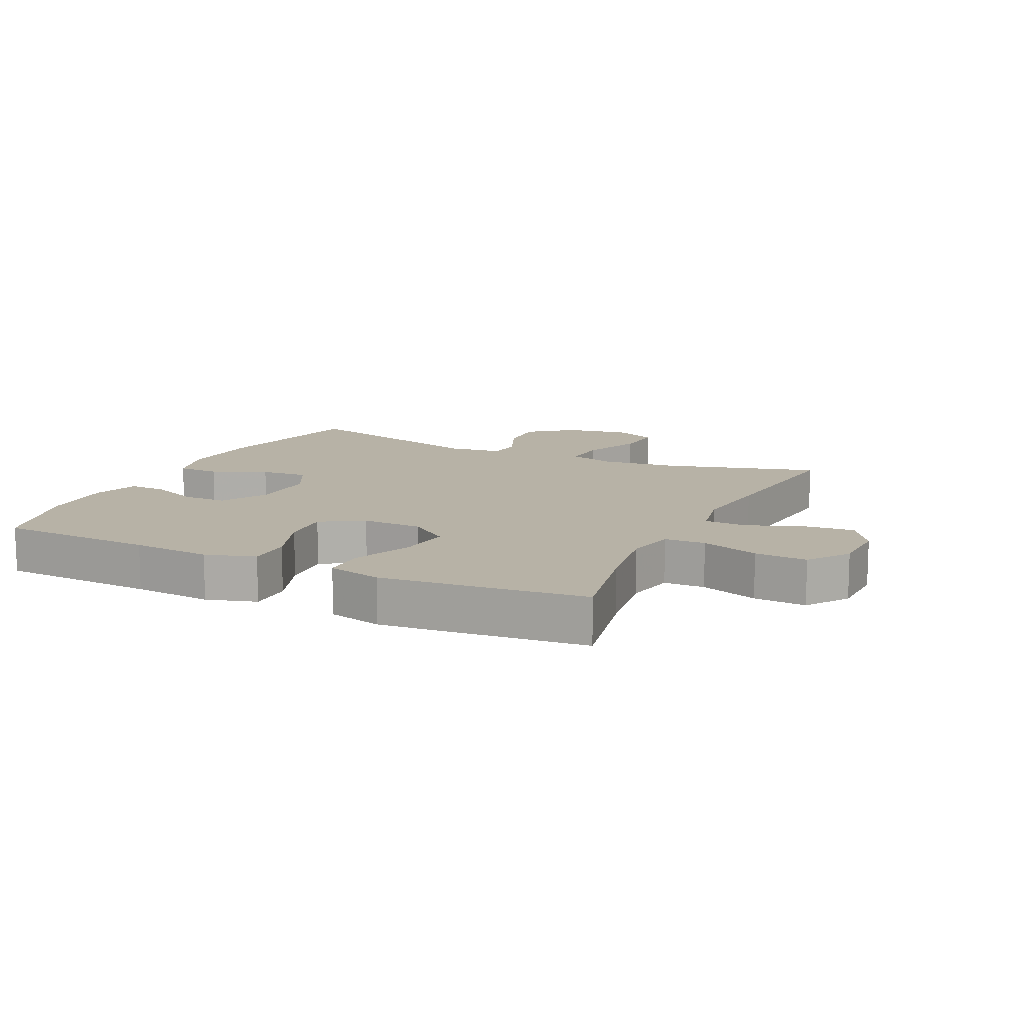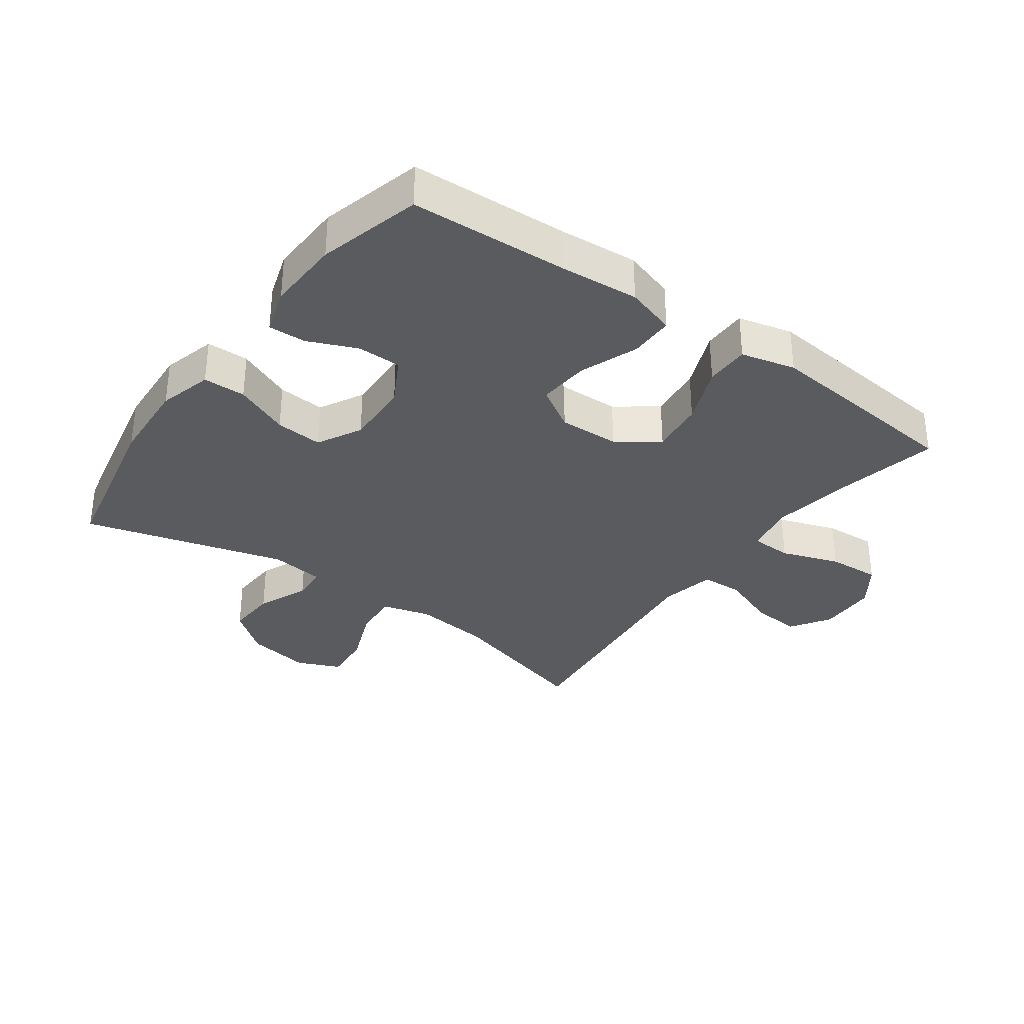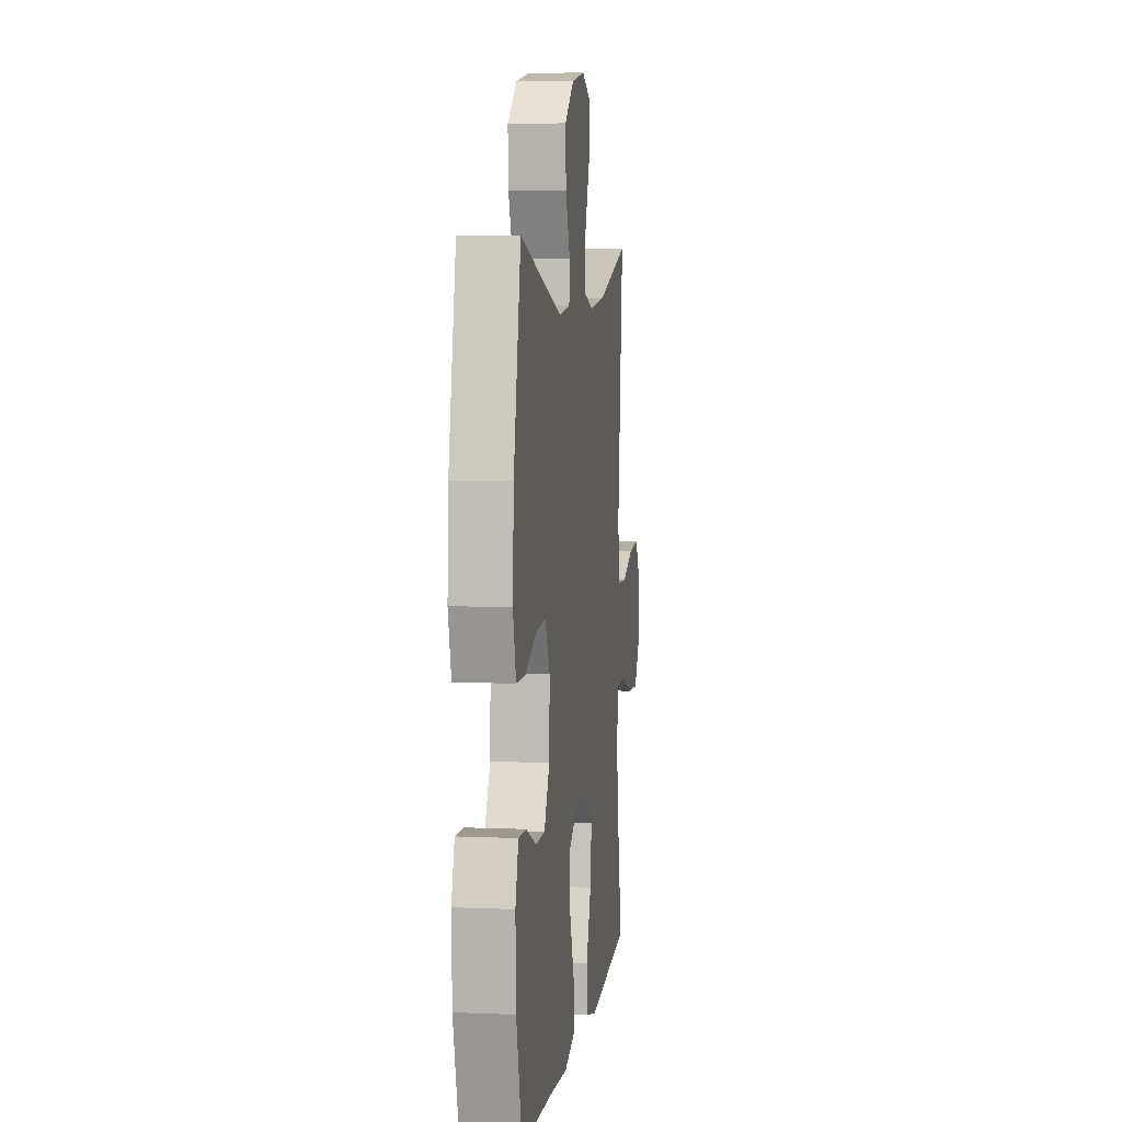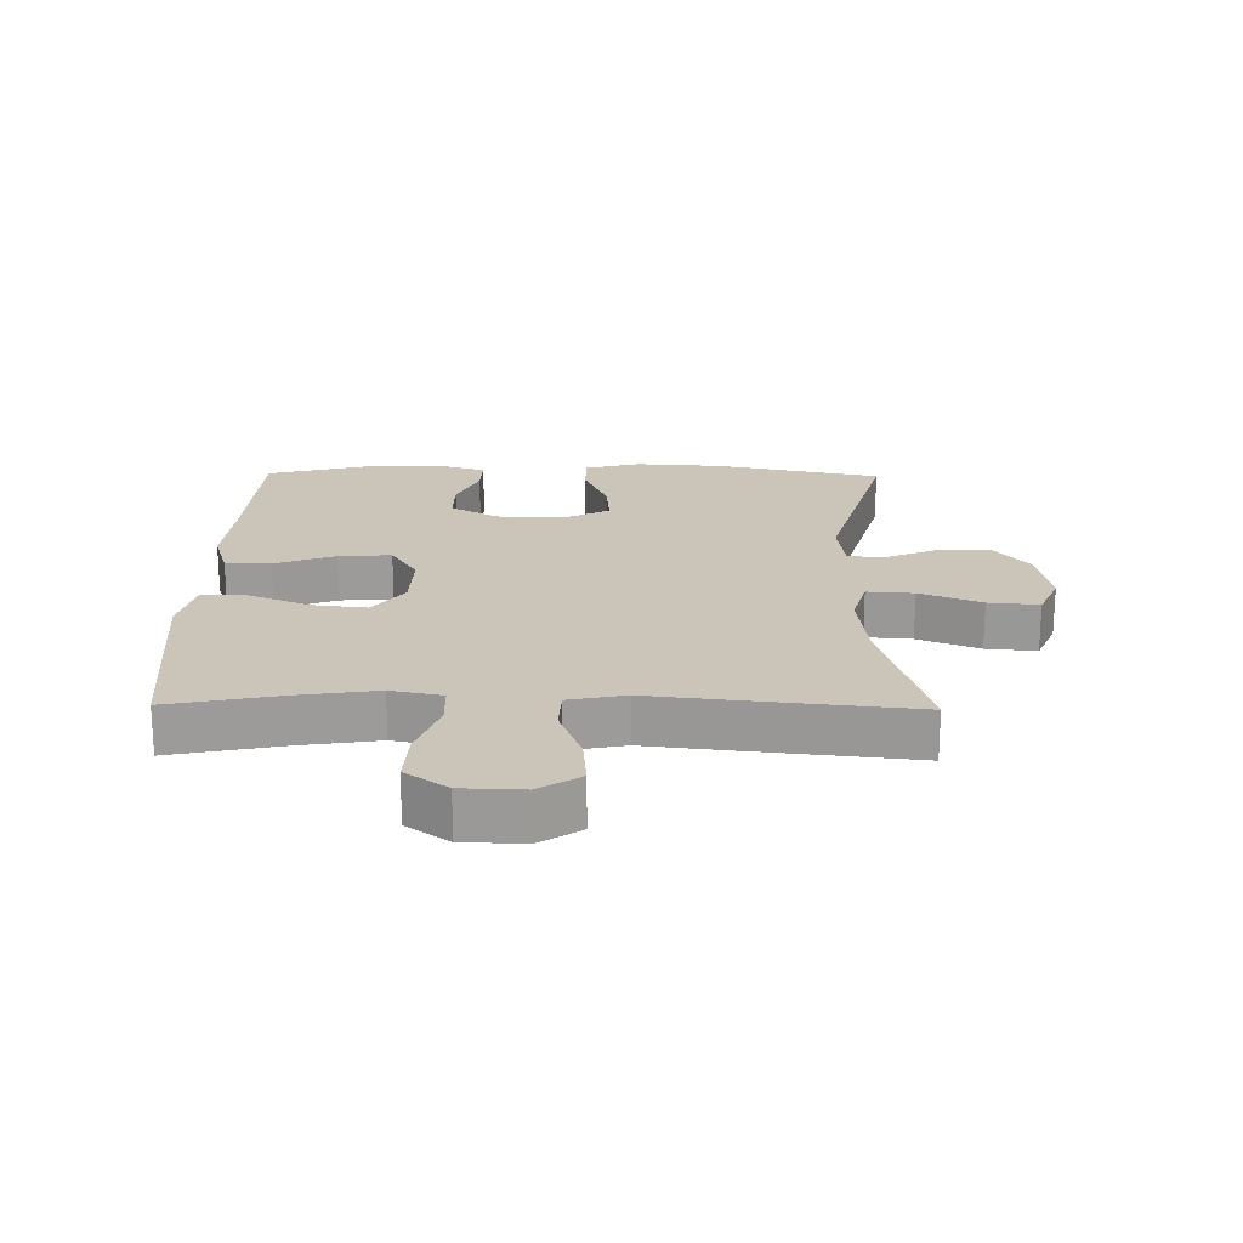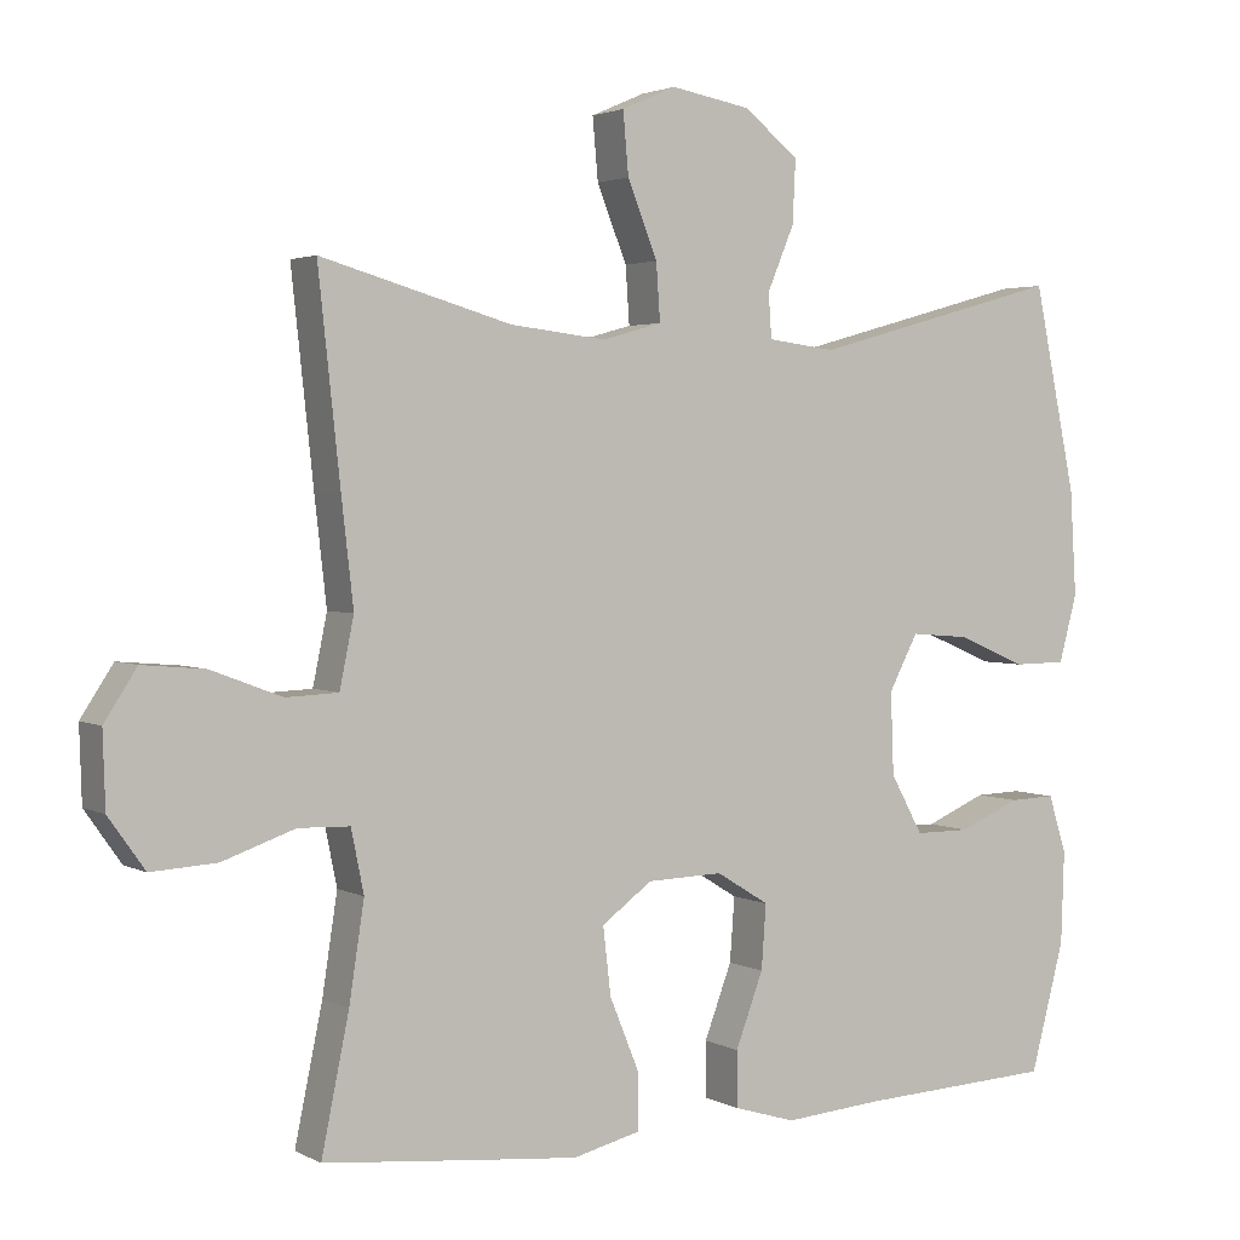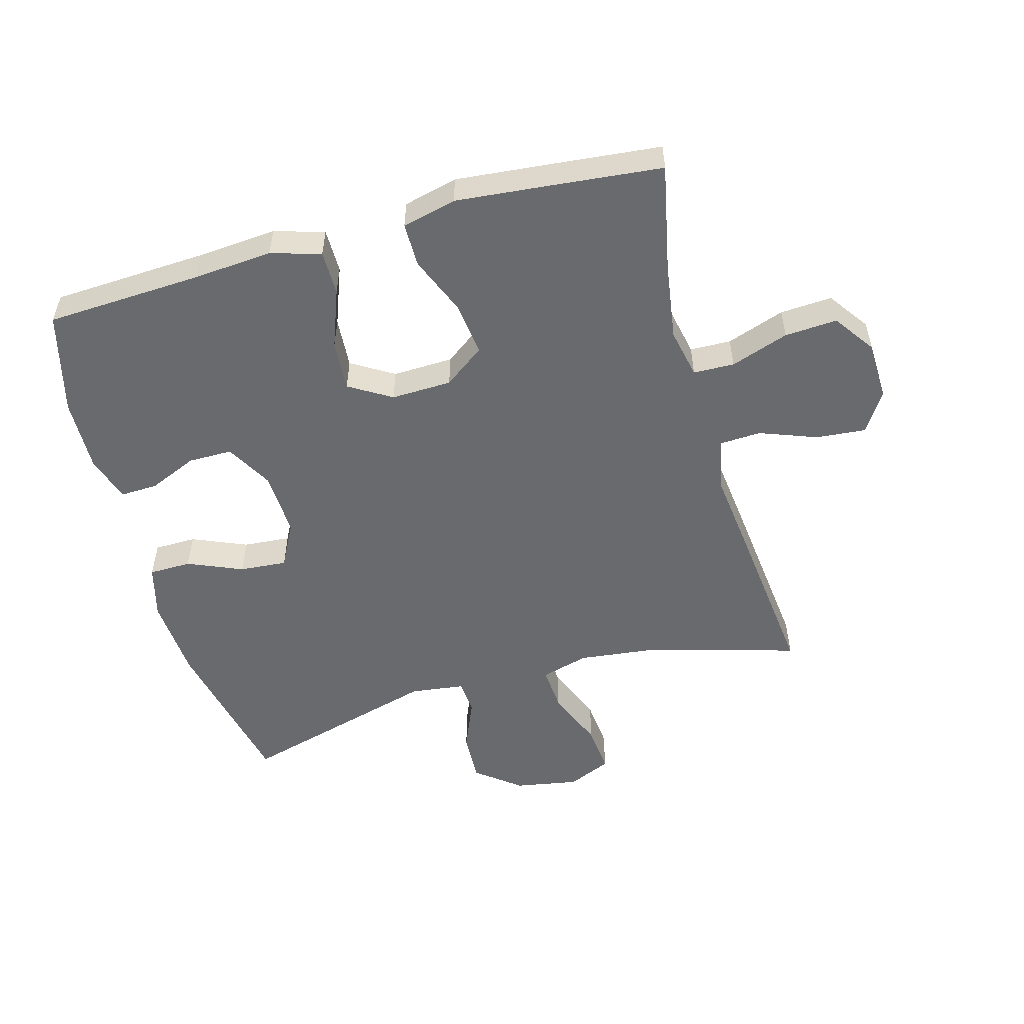
<metadata>
{"format":"obj","ext":"obj","renderer":"f3d","projection":"perspective","resolution":1024,"background":"white","views":[{"elev":12.4,"azim":-154.5,"up":"+Y"},{"elev":-33.2,"azim":144.1,"up":"+Y"},{"elev":5.8,"azim":97.5,"up":"+Z"},{"elev":20.5,"azim":-89.1,"up":"+Y"},{"elev":2.7,"azim":-30.7,"up":"+Z"},{"elev":-53.1,"azim":-164.4,"up":"+Y"}]}
</metadata>
<code>
v 0.5 0.07 -0.5
v 0.252 0.07 -0.512
v 0.127 0.07 -0.522
v 0.048 0.07 -0.498
v 0.048 0.07 -0.428
v 0.083 0.07 -0.335
v 0.089 0.07 -0.254
v 0.022 0.07 -0.213
v -0.074 0.07 -0.216
v -0.138 0.07 -0.263
v -0.128 0.07 -0.348
v -0.09 0.07 -0.441
v -0.09 0.07 -0.511
v -0.176 0.07 -0.532
v -0.311 0.07 -0.519
v -0.5 0.07 -0.5
v -0.465 0.07 -0.331
v -0.446 0.07 -0.207
v -0.462 0.07 -0.128
v -0.527 0.07 -0.126
v -0.619 0.07 -0.158
v -0.702 0.07 -0.163
v -0.748 0.07 -0.098
v -0.751 0.07 -0.004
v -0.71 0.07 0.059
v -0.631 0.07 0.052
v -0.541 0.07 0.018
v -0.475 0.07 0.021
v -0.457 0.07 0.108
v -0.472 0.07 0.24
v -0.5 0.07 0.5
v -0.258 0.07 0.431
v -0.137 0.07 0.417
v -0.061 0.07 0.438
v -0.066 0.07 0.51
v -0.104 0.07 0.605
v -0.111 0.07 0.683
v -0.042 0.07 0.713
v 0.059 0.07 0.695
v 0.129 0.07 0.64
v 0.125 0.07 0.56
v 0.091 0.07 0.479
v 0.095 0.07 0.423
v 0.181 0.07 0.412
v 0.5 0.07 0.5
v 0.554 0.07 0.241
v 0.562 0.07 0.108
v 0.539 0.07 0.023
v 0.472 0.07 0.022
v 0.385 0.07 0.059
v 0.31 0.07 0.065
v 0.273 0.07 -0.005
v 0.277 0.07 -0.109
v 0.318 0.07 -0.183
v 0.388 0.07 -0.183
v 0.465 0.07 -0.15
v 0.524 0.07 -0.148
v 0.547 0.07 -0.221
v 0.543 0.07 -0.338
v 0.5 0 -0.5
v 0.252 0 -0.512
v 0.127 0 -0.522
v 0.048 0 -0.498
v 0.048 0 -0.428
v 0.083 0 -0.335
v 0.089 0 -0.254
v 0.022 0 -0.213
v -0.074 0 -0.216
v -0.138 0 -0.263
v -0.128 0 -0.348
v -0.09 0 -0.441
v -0.09 0 -0.511
v -0.176 0 -0.532
v -0.311 0 -0.519
v -0.5 0 -0.5
v -0.465 0 -0.331
v -0.446 0 -0.207
v -0.462 0 -0.128
v -0.527 0 -0.126
v -0.619 0 -0.158
v -0.702 0 -0.163
v -0.748 0 -0.098
v -0.751 0 -0.004
v -0.71 0 0.059
v -0.631 0 0.052
v -0.541 0 0.018
v -0.475 0 0.021
v -0.457 0 0.108
v -0.472 0 0.24
v -0.5 0 0.5
v -0.258 0 0.431
v -0.137 0 0.417
v -0.061 0 0.438
v -0.066 0 0.51
v -0.104 0 0.605
v -0.111 0 0.683
v -0.042 0 0.713
v 0.059 0 0.695
v 0.129 0 0.64
v 0.125 0 0.56
v 0.091 0 0.479
v 0.095 0 0.423
v 0.181 0 0.412
v 0.5 0 0.5
v 0.554 0 0.241
v 0.562 0 0.108
v 0.539 0 0.023
v 0.472 0 0.022
v 0.385 0 0.059
v 0.31 0 0.065
v 0.273 0 -0.005
v 0.277 0 -0.109
v 0.318 0 -0.183
v 0.388 0 -0.183
v 0.465 0 -0.15
v 0.524 0 -0.148
v 0.547 0 -0.221
v 0.543 0 -0.338
f 58 59 1 2
f 55 56 57 58
f 54 55 58 2
f 53 54 2 3
f 52 53 3 4
f 47 48 49 50
f 47 50 51
f 44 45 46 47
f 43 44 47 51
f 39 40 41 42
f 39 42 43
f 38 39 43
f 35 36 37 38
f 34 35 38 43
f 33 34 43 51
f 29 30 31 32
f 28 29 32 33
f 24 25 26 27
f 24 27 28
f 23 24 28
f 20 21 22 23
f 19 20 23 28
f 18 19 28 33
f 14 15 16 17
f 11 12 13 14
f 10 11 14 17
f 9 10 17 18
f 52 4 5 6
f 52 6 7
f 51 52 7 8
f 18 33 51
f 8 9 18 51
f 61 60 118 117
f 117 116 115 114
f 61 117 114 113
f 62 61 113 112
f 63 62 112 111
f 109 108 107 106
f 110 109 106
f 106 105 104 103
f 110 106 103 102
f 101 100 99 98
f 102 101 98
f 102 98 97
f 97 96 95 94
f 102 97 94 93
f 110 102 93 92
f 91 90 89 88
f 92 91 88 87
f 86 85 84 83
f 87 86 83
f 87 83 82
f 82 81 80 79
f 87 82 79 78
f 92 87 78 77
f 76 75 74 73
f 73 72 71 70
f 76 73 70 69
f 77 76 69 68
f 65 64 63 111
f 66 65 111
f 67 66 111 110
f 110 92 77
f 110 77 68 67
f 1 60 61 2
f 2 61 62 3
f 3 62 63 4
f 4 63 64 5
f 5 64 65 6
f 6 65 66 7
f 7 66 67 8
f 8 67 68 9
f 9 68 69 10
f 10 69 70 11
f 11 70 71 12
f 12 71 72 13
f 13 72 73 14
f 14 73 74 15
f 15 74 75 16
f 16 75 76 17
f 17 76 77 18
f 18 77 78 19
f 19 78 79 20
f 20 79 80 21
f 21 80 81 22
f 22 81 82 23
f 23 82 83 24
f 24 83 84 25
f 25 84 85 26
f 26 85 86 27
f 27 86 87 28
f 28 87 88 29
f 29 88 89 30
f 30 89 90 31
f 31 90 91 32
f 32 91 92 33
f 33 92 93 34
f 34 93 94 35
f 35 94 95 36
f 36 95 96 37
f 37 96 97 38
f 38 97 98 39
f 39 98 99 40
f 40 99 100 41
f 41 100 101 42
f 42 101 102 43
f 43 102 103 44
f 44 103 104 45
f 45 104 105 46
f 46 105 106 47
f 47 106 107 48
f 48 107 108 49
f 49 108 109 50
f 50 109 110 51
f 51 110 111 52
f 52 111 112 53
f 53 112 113 54
f 54 113 114 55
f 55 114 115 56
f 56 115 116 57
f 57 116 117 58
f 58 117 118 59
f 59 118 60 1

</code>
